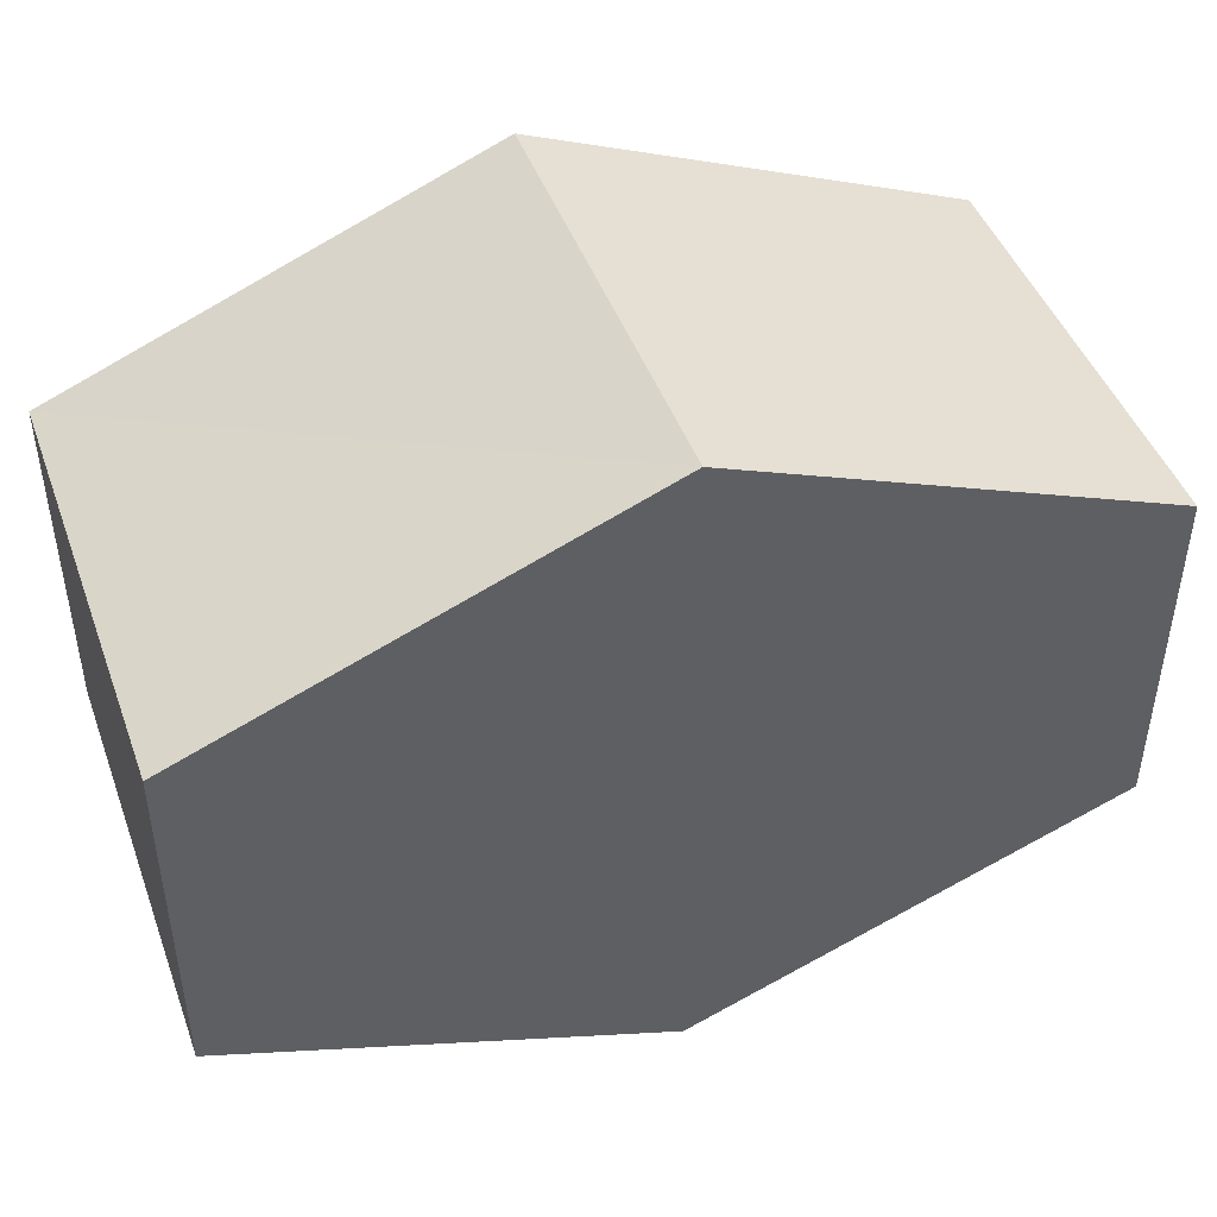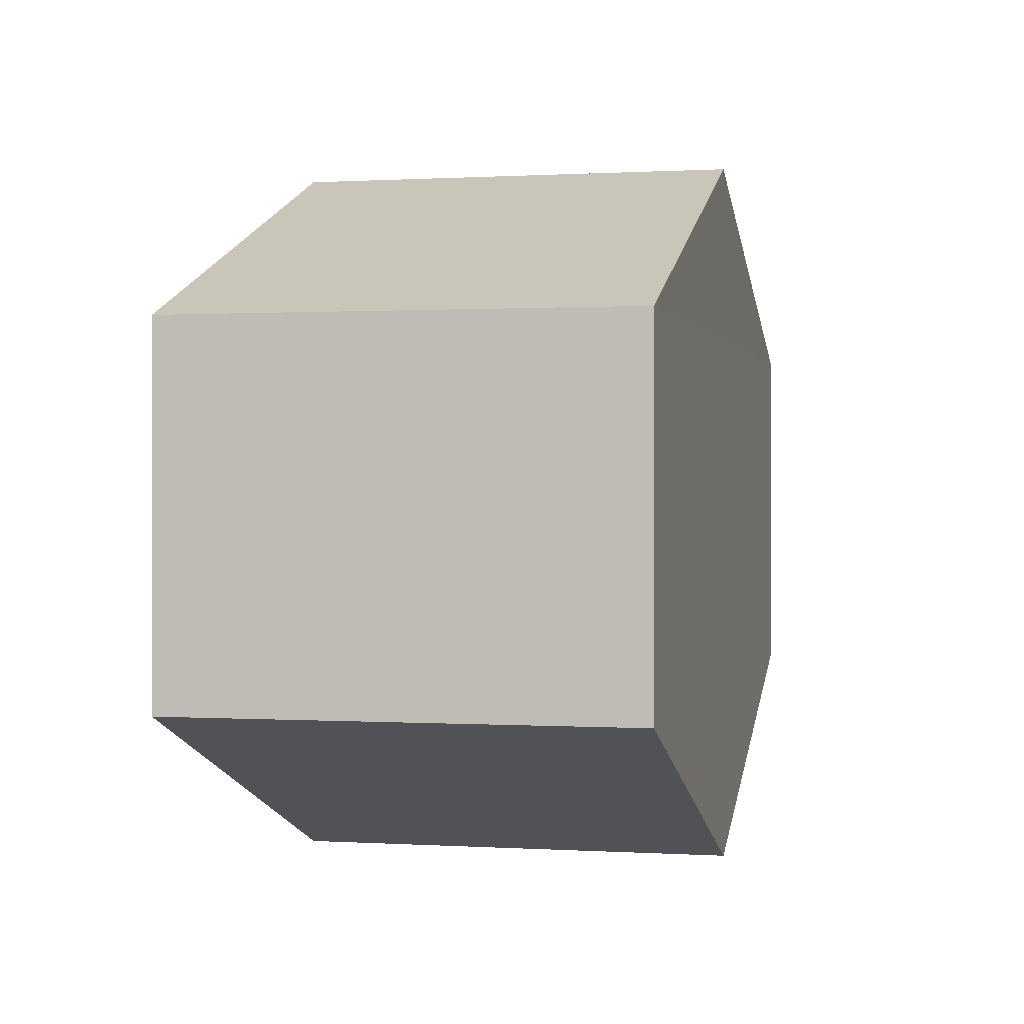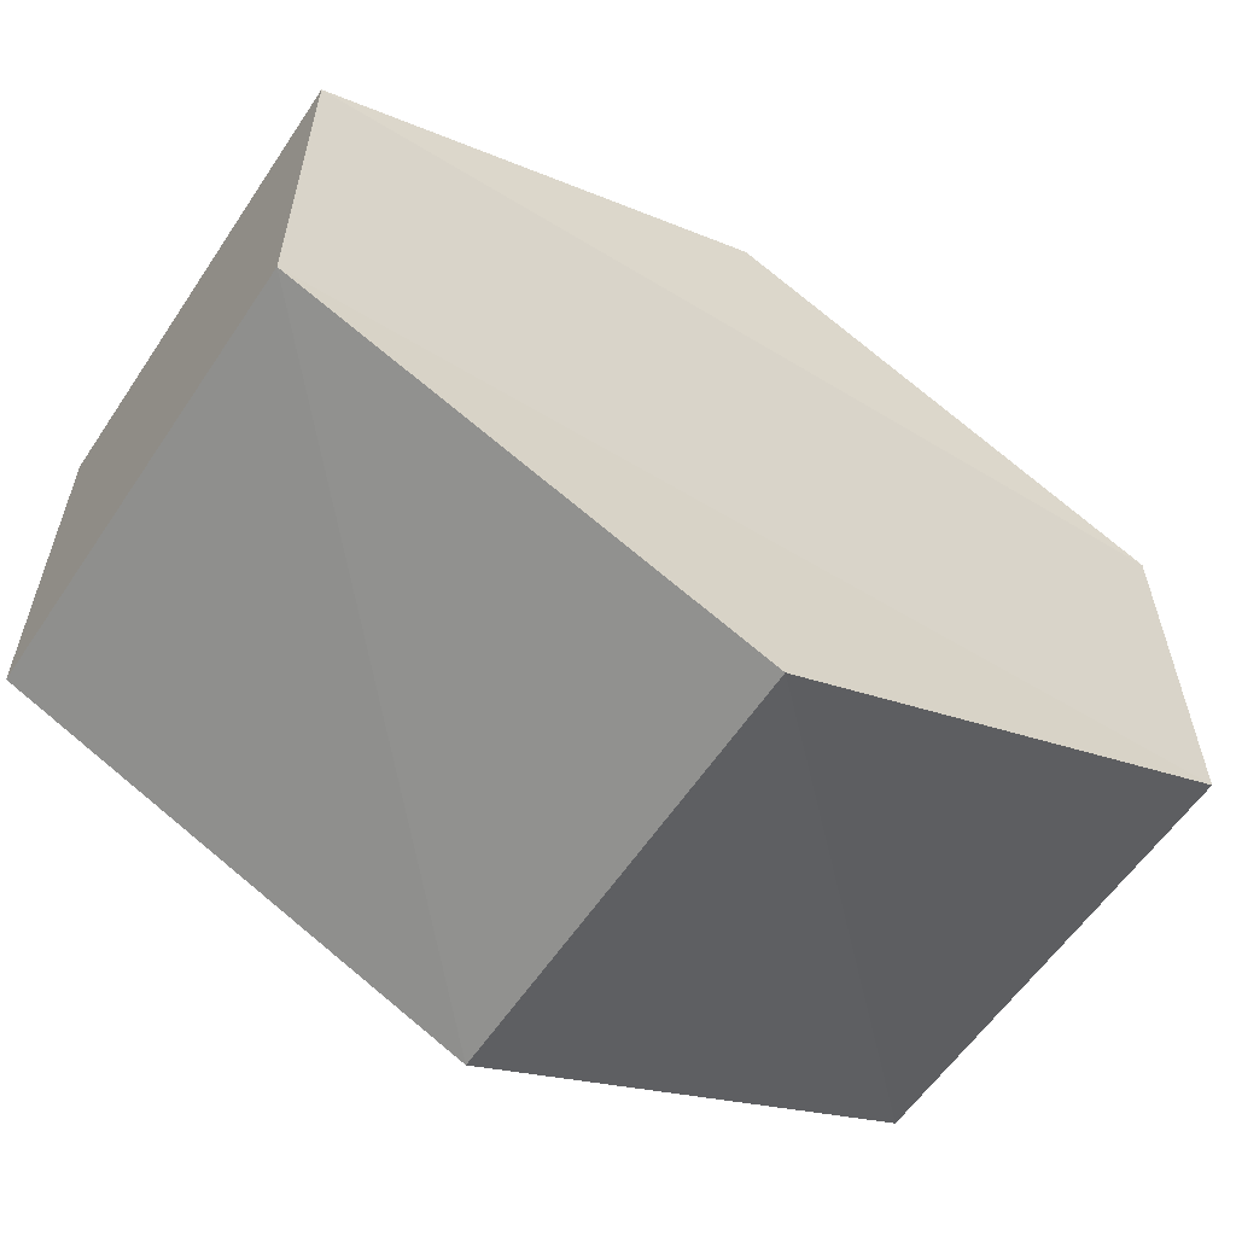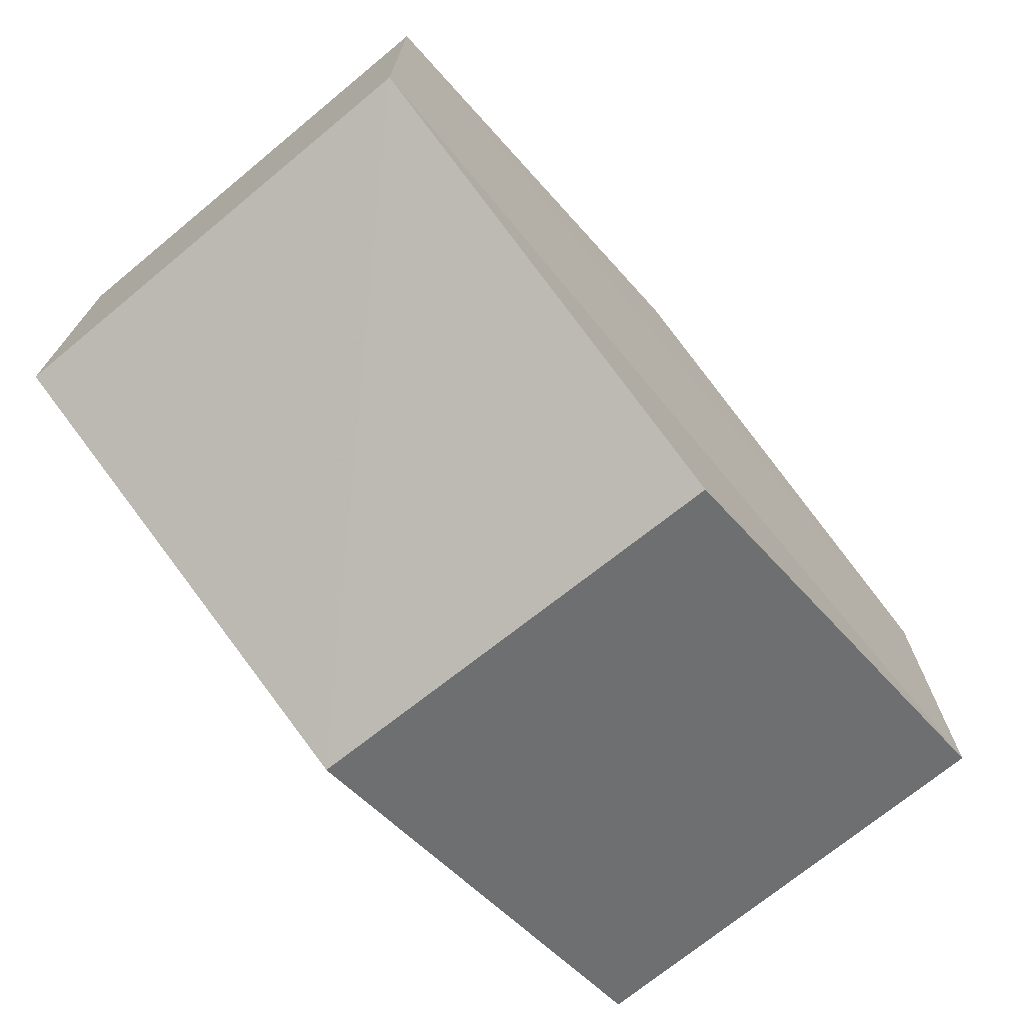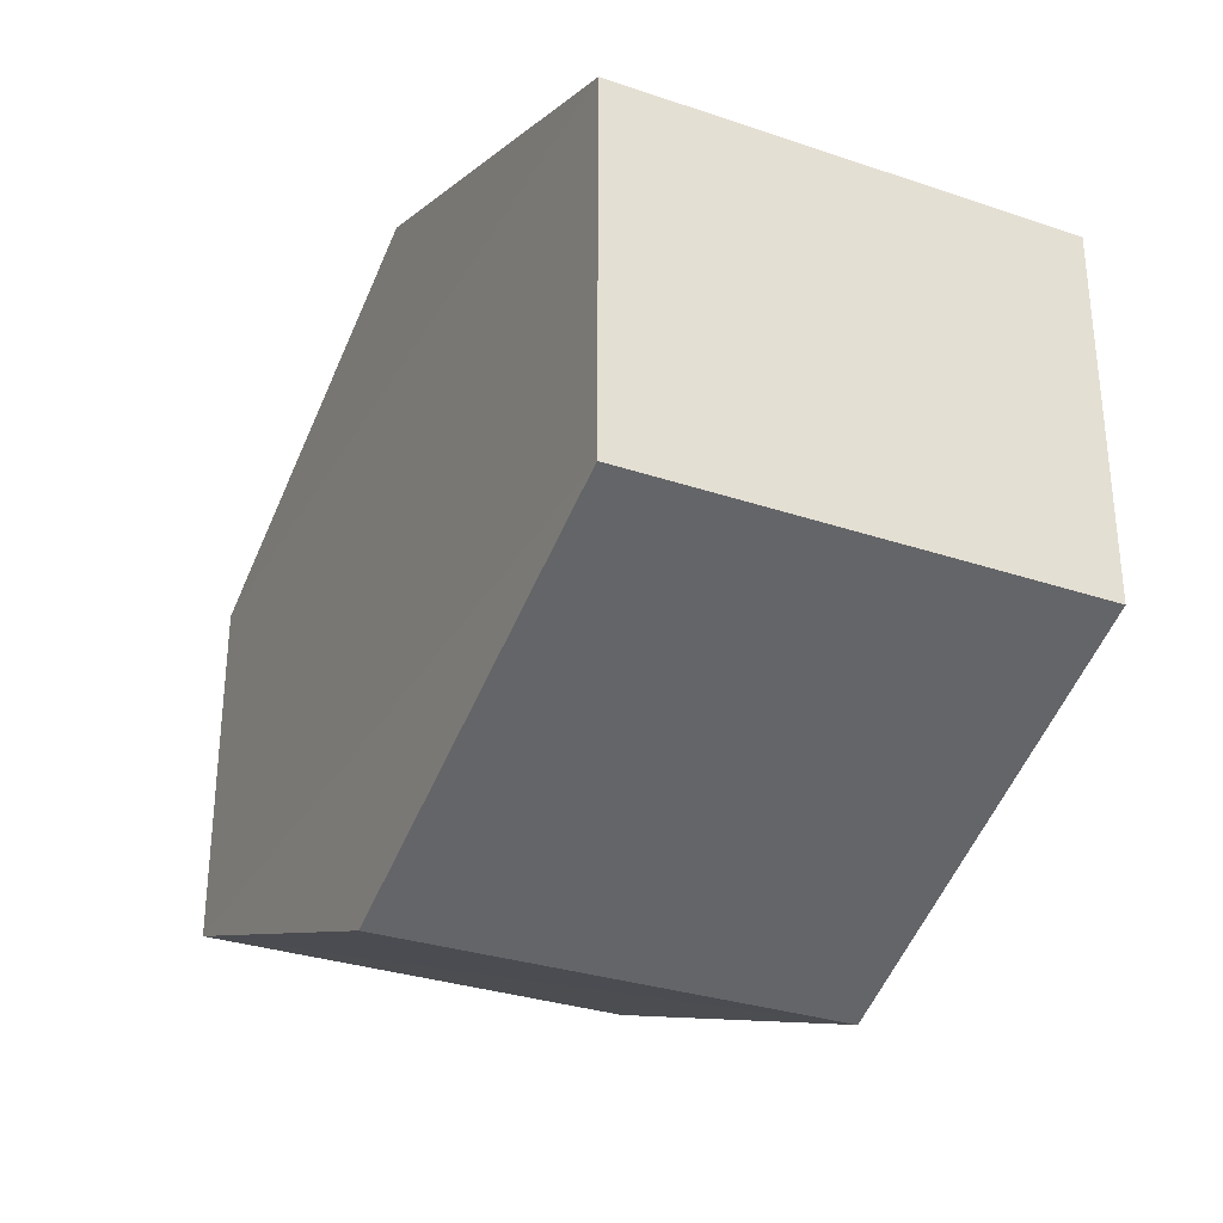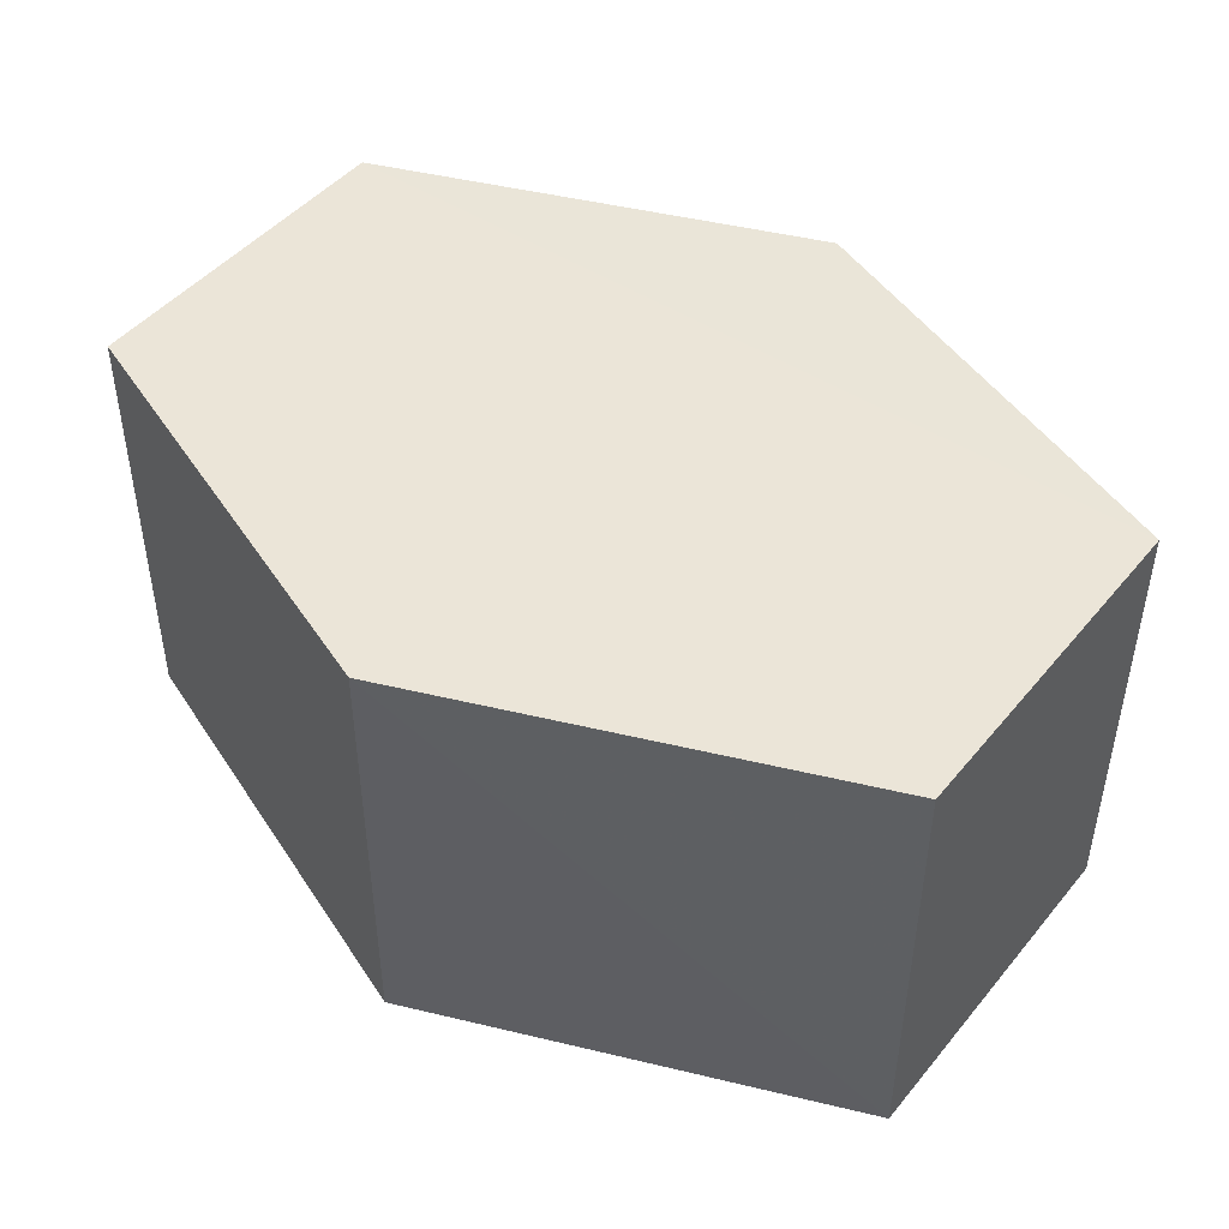
<metadata>
{"format":"obj","ext":"obj","renderer":"f3d","projection":"perspective","resolution":1024,"background":"white","views":[{"elev":45.8,"azim":160.4,"up":"+Z"},{"elev":0.5,"azim":103.1,"up":"+Z"},{"elev":-57.6,"azim":-33.1,"up":"+Z"},{"elev":-71.8,"azim":-50.3,"up":"+Z"},{"elev":-31.3,"azim":-115.5,"up":"+Z"},{"elev":45.9,"azim":37.1,"up":"+Y"}]}
</metadata>
<code>
o 6480
v 2212 1866 8.59
v 2212 1866 8.598
v 2212 1866 8.59
v 2212 1866 8.59
v 2212 1866 8.598
v 2212 1866 8.602
v 2212 1866 8.586
v 2212 1866 8.59
v 2212 1866 8.59
v 2212 1866 8.586
v 2212 1866 8.59
v 2212 1866 8.586
v 2212 1866 8.598
v 2212 1866 8.598
v 2212 1866 8.59
v 2212 1866 8.586
v 2212 1866 8.586
v 2212 1866 8.59
v 2212 1866 8.59
v 2212 1866 8.586
v 2212 1866 8.598
v 2212 1866 8.598
v 2212 1866 8.602
v 2212 1866 8.598
v 2212 1866 8.598
v 2212 1866 8.602
v 2212 1866 8.602
v 2212 1866 8.598
v 2212 1866 8.602
v 2212 1866 8.598
v 2212 1866 8.602
v 2212 1866 8.59
f 1 2 3
f 4 3 2
f 5 2 6
f 7 4 8
f 8 9 10
f 11 12 7
f 13 9 14
f 15 13 5
f 15 16 17
f 17 1 18
f 18 19 20
f 21 19 22
f 23 21 5
f 11 21 24
f 25 26 23
f 27 13 24
f 28 29 27
f 24 30 31
f 4 30 32
f 1 32 30

</code>
